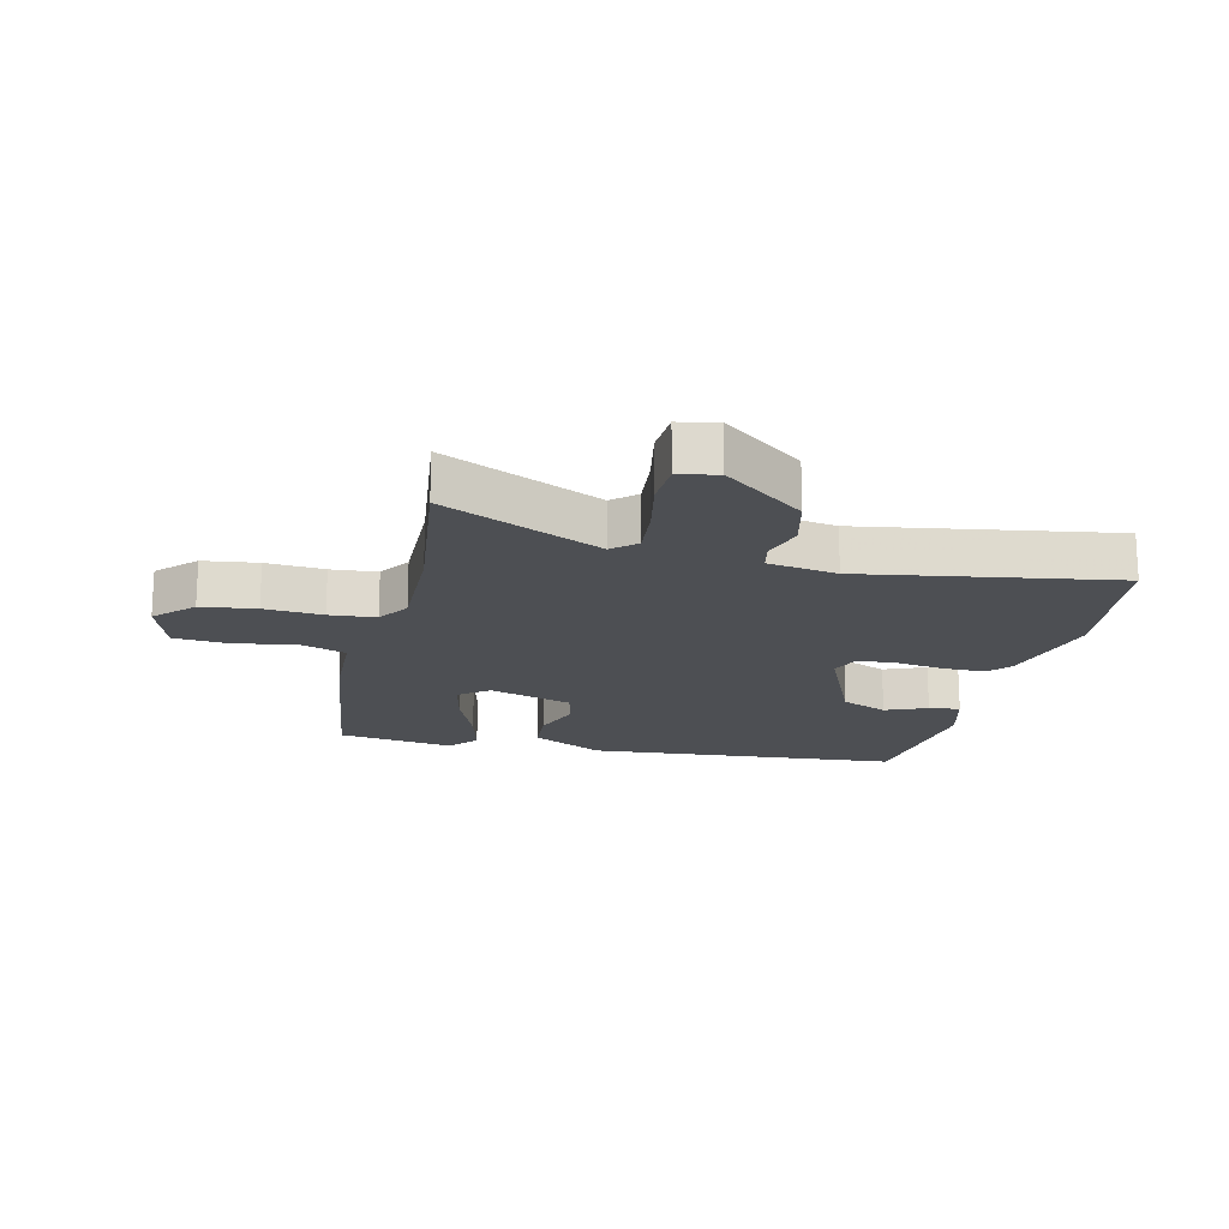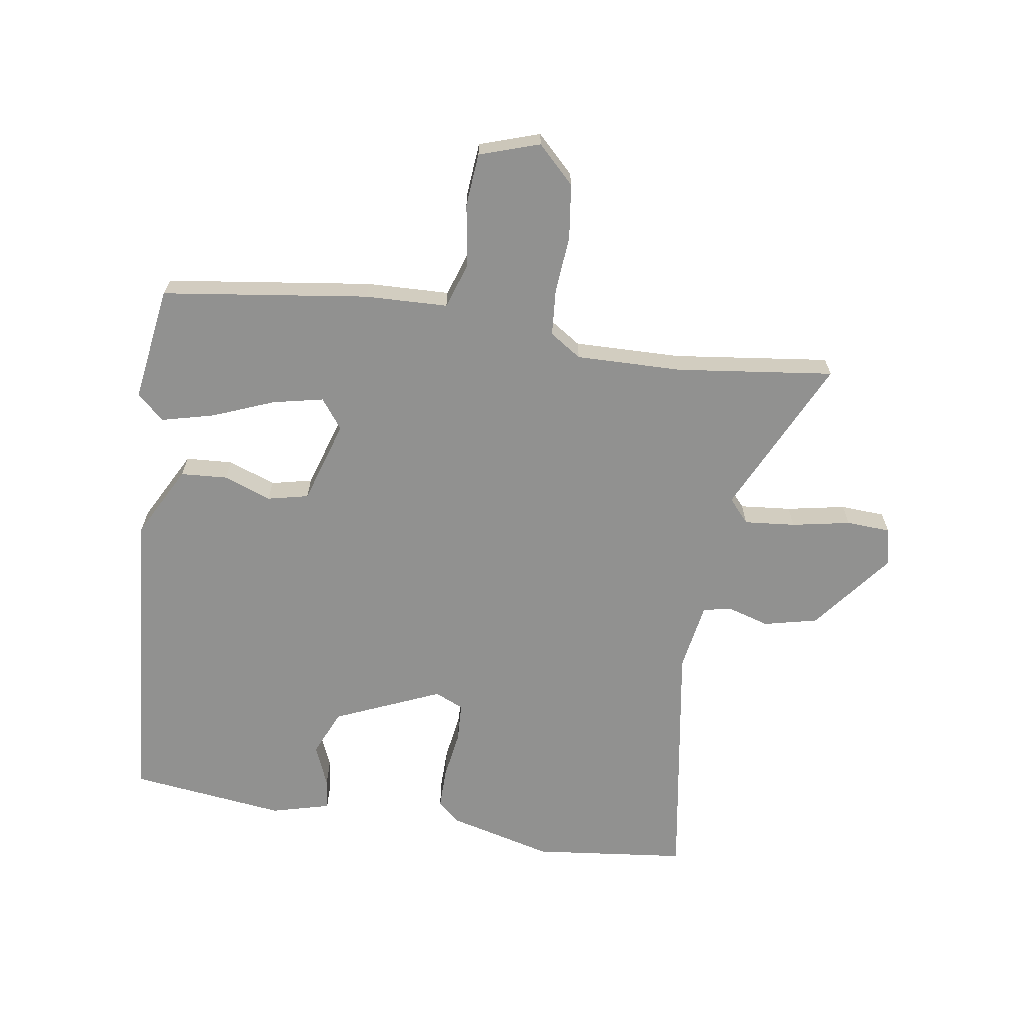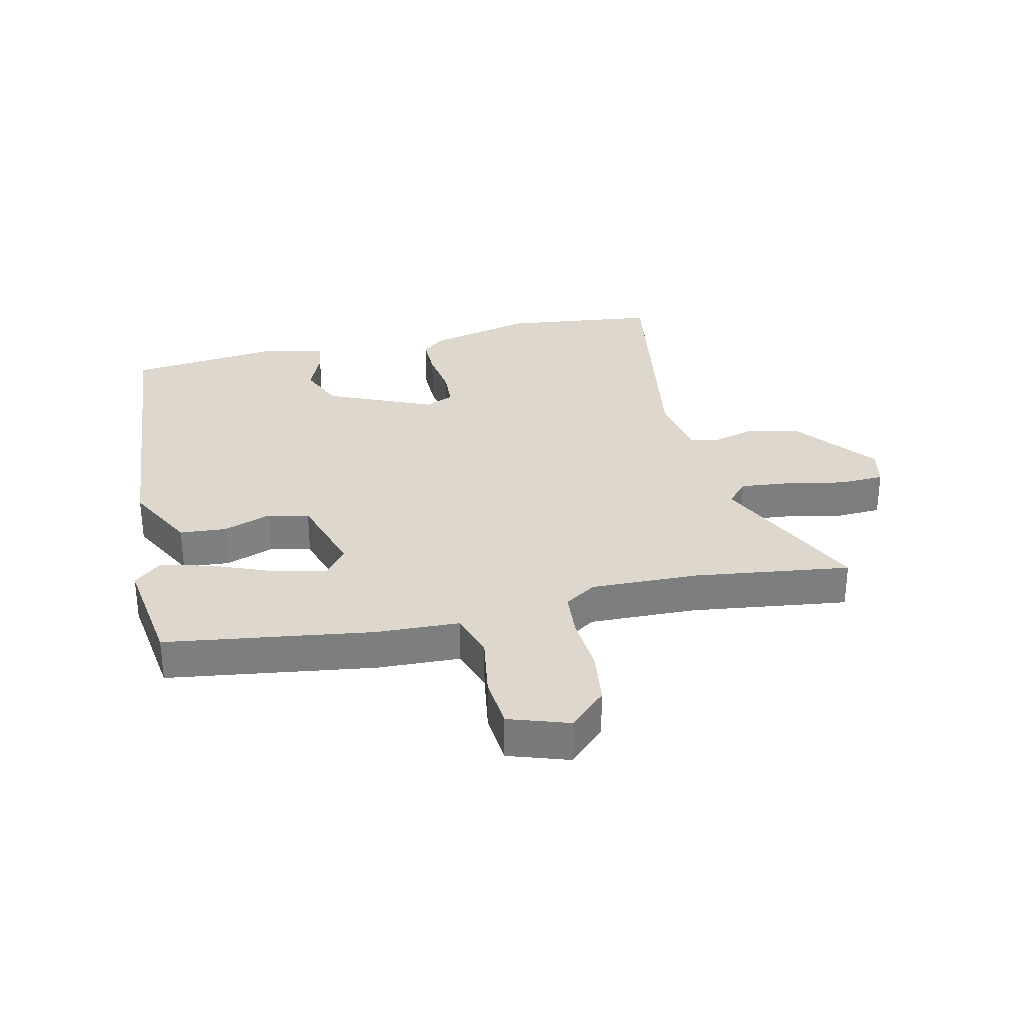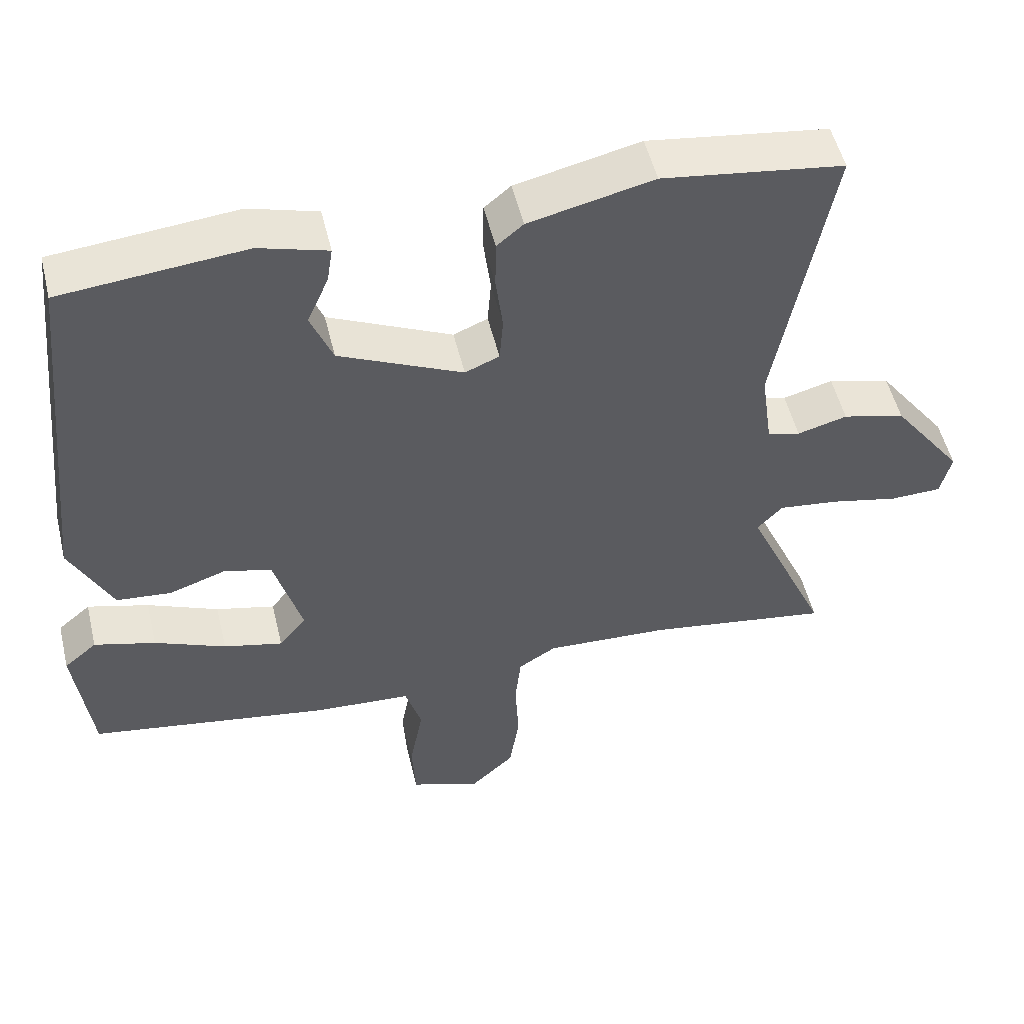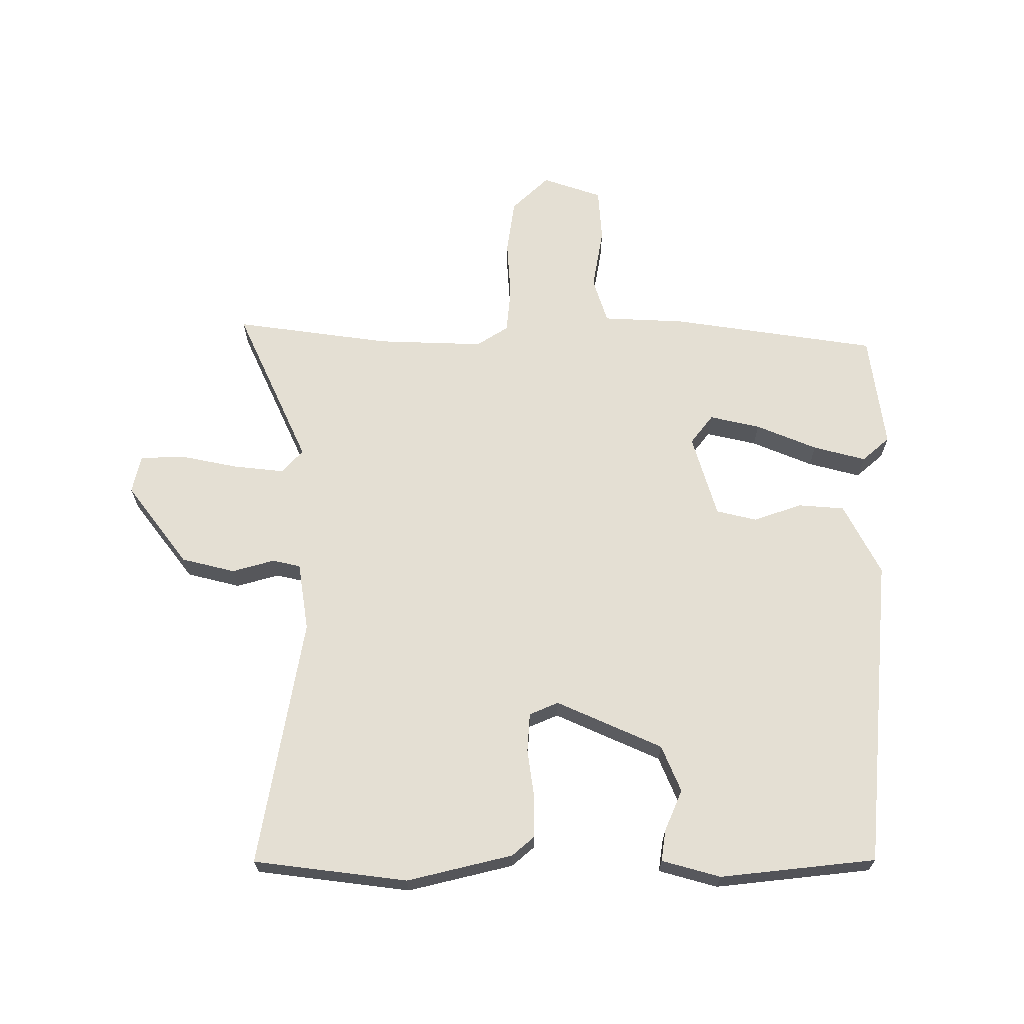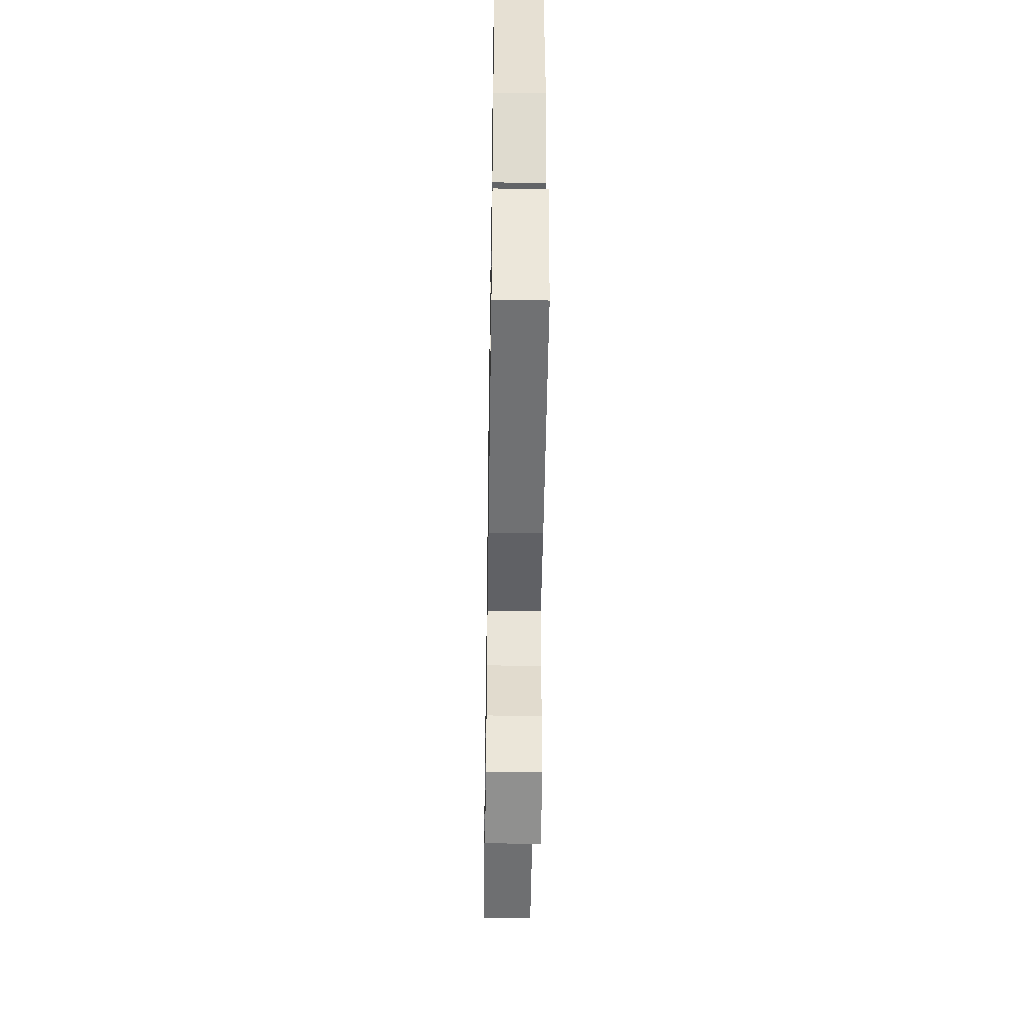
<metadata>
{"format":"obj","ext":"obj","renderer":"f3d","projection":"perspective","resolution":1024,"background":"white","views":[{"elev":-18.0,"azim":-104.5,"up":"+Y"},{"elev":-65.9,"azim":169.8,"up":"+Y"},{"elev":31.1,"azim":166.0,"up":"+Y"},{"elev":52.2,"azim":166.5,"up":"+Z"},{"elev":66.4,"azim":-0.7,"up":"+Y"},{"elev":-45.9,"azim":89.1,"up":"+Z"}]}
</metadata>
<code>
v 0.502 0.07 -0.463
v 0.163 0.07 -0.518
v 0.027 0.07 -0.526
v 0.004 0.07 -0.602
v 0.023 0.07 -0.705
v 0.018 0.07 -0.793
v -0.08 0.07 -0.828
v -0.142 0.07 -0.77
v -0.156 0.07 -0.68
v -0.151 0.07 -0.584
v -0.159 0.07 -0.508
v -0.212 0.07 -0.475
v -0.387 0.07 -0.483
v -0.645 0.07 -0.522
v -0.529 0.07 -0.26
v -0.564 0.07 -0.222
v -0.648 0.07 -0.232
v -0.744 0.07 -0.253
v -0.817 0.07 -0.251
v -0.832 0.07 -0.188
v -0.732 0.07 -0.053
v -0.644 0.07 -0.03
v -0.574 0.07 -0.049
v -0.528 0.07 -0.038
v -0.512 0.07 0.076
v -0.588 0.07 0.488
v -0.335 0.07 0.523
v -0.161 0.07 0.483
v -0.124 0.07 0.452
v -0.123 0.07 0.383
v -0.133 0.07 0.303
v -0.128 0.07 0.239
v -0.08 0.07 0.219
v 0.093 0.07 0.299
v 0.124 0.07 0.376
v 0.094 0.07 0.444
v 0.086 0.07 0.495
v 0.182 0.07 0.523
v 0.439 0.07 0.498
v 0.493 0.07 -0.018
v 0.434 0.07 -0.137
v 0.357 0.07 -0.144
v 0.278 0.07 -0.117
v 0.211 0.07 -0.134
v 0.172 0.07 -0.272
v 0.21 0.07 -0.32
v 0.293 0.07 -0.3
v 0.393 0.07 -0.257
v 0.479 0.07 -0.233
v 0.525 0.07 -0.272
v 0.502 0 -0.463
v 0.163 0 -0.518
v 0.027 0 -0.526
v 0.004 0 -0.602
v 0.023 0 -0.705
v 0.018 0 -0.793
v -0.08 0 -0.828
v -0.142 0 -0.77
v -0.156 0 -0.68
v -0.151 0 -0.584
v -0.159 0 -0.508
v -0.212 0 -0.475
v -0.387 0 -0.483
v -0.645 0 -0.522
v -0.529 0 -0.26
v -0.564 0 -0.222
v -0.648 0 -0.232
v -0.744 0 -0.253
v -0.817 0 -0.251
v -0.832 0 -0.188
v -0.732 0 -0.053
v -0.644 0 -0.03
v -0.574 0 -0.049
v -0.528 0 -0.038
v -0.512 0 0.076
v -0.588 0 0.488
v -0.335 0 0.523
v -0.161 0 0.483
v -0.124 0 0.452
v -0.123 0 0.383
v -0.133 0 0.303
v -0.128 0 0.239
v -0.08 0 0.219
v 0.093 0 0.299
v 0.124 0 0.376
v 0.094 0 0.444
v 0.086 0 0.495
v 0.182 0 0.523
v 0.439 0 0.498
v 0.493 0 -0.018
v 0.434 0 -0.137
v 0.357 0 -0.144
v 0.278 0 -0.117
v 0.211 0 -0.134
v 0.172 0 -0.272
v 0.21 0 -0.32
v 0.293 0 -0.3
v 0.393 0 -0.257
v 0.479 0 -0.233
v 0.525 0 -0.272
f 1 2 3
f 50 1 3
f 49 50 3
f 48 49 3
f 47 48 3
f 46 47 3
f 45 46 3
f 44 45 3
f 41 42 43
f 40 41 43
f 39 40 43
f 38 39 43
f 38 43 44
f 35 36 37 38
f 35 38 44 3
f 29 30 31
f 28 29 31
f 27 28 31
f 26 27 31
f 25 26 31
f 24 25 31 32
f 21 22 23
f 20 21 23
f 19 20 23
f 18 19 23
f 17 18 23
f 16 17 23 24
f 24 32 33
f 16 24 33
f 15 16 33
f 8 9 10
f 7 8 10
f 6 7 10
f 5 6 10
f 4 5 10
f 4 10 11
f 3 4 11
f 35 3 11
f 34 35 11
f 15 33 34
f 14 15 34
f 13 14 34
f 12 13 34
f 11 12 34
f 53 52 51
f 53 51 100
f 53 100 99
f 53 99 98
f 53 98 97
f 53 97 96
f 53 96 95
f 53 95 94
f 93 92 91
f 93 91 90
f 93 90 89
f 93 89 88
f 94 93 88
f 88 87 86 85
f 53 94 88 85
f 81 80 79
f 81 79 78
f 81 78 77
f 81 77 76
f 81 76 75
f 82 81 75 74
f 73 72 71
f 73 71 70
f 73 70 69
f 73 69 68
f 73 68 67
f 74 73 67 66
f 83 82 74
f 83 74 66
f 83 66 65
f 60 59 58
f 60 58 57
f 60 57 56
f 60 56 55
f 60 55 54
f 61 60 54
f 61 54 53
f 61 53 85
f 61 85 84
f 84 83 65
f 84 65 64
f 84 64 63
f 84 63 62
f 84 62 61
f 1 51 52 2
f 2 52 53 3
f 3 53 54 4
f 4 54 55 5
f 5 55 56 6
f 6 56 57 7
f 7 57 58 8
f 8 58 59 9
f 9 59 60 10
f 10 60 61 11
f 11 61 62 12
f 12 62 63 13
f 13 63 64 14
f 14 64 65 15
f 15 65 66 16
f 16 66 67 17
f 17 67 68 18
f 18 68 69 19
f 19 69 70 20
f 20 70 71 21
f 21 71 72 22
f 22 72 73 23
f 23 73 74 24
f 24 74 75 25
f 25 75 76 26
f 26 76 77 27
f 27 77 78 28
f 28 78 79 29
f 29 79 80 30
f 30 80 81 31
f 31 81 82 32
f 32 82 83 33
f 33 83 84 34
f 34 84 85 35
f 35 85 86 36
f 36 86 87 37
f 37 87 88 38
f 38 88 89 39
f 39 89 90 40
f 40 90 91 41
f 41 91 92 42
f 42 92 93 43
f 43 93 94 44
f 44 94 95 45
f 45 95 96 46
f 46 96 97 47
f 47 97 98 48
f 48 98 99 49
f 49 99 100 50
f 50 100 51 1

</code>
